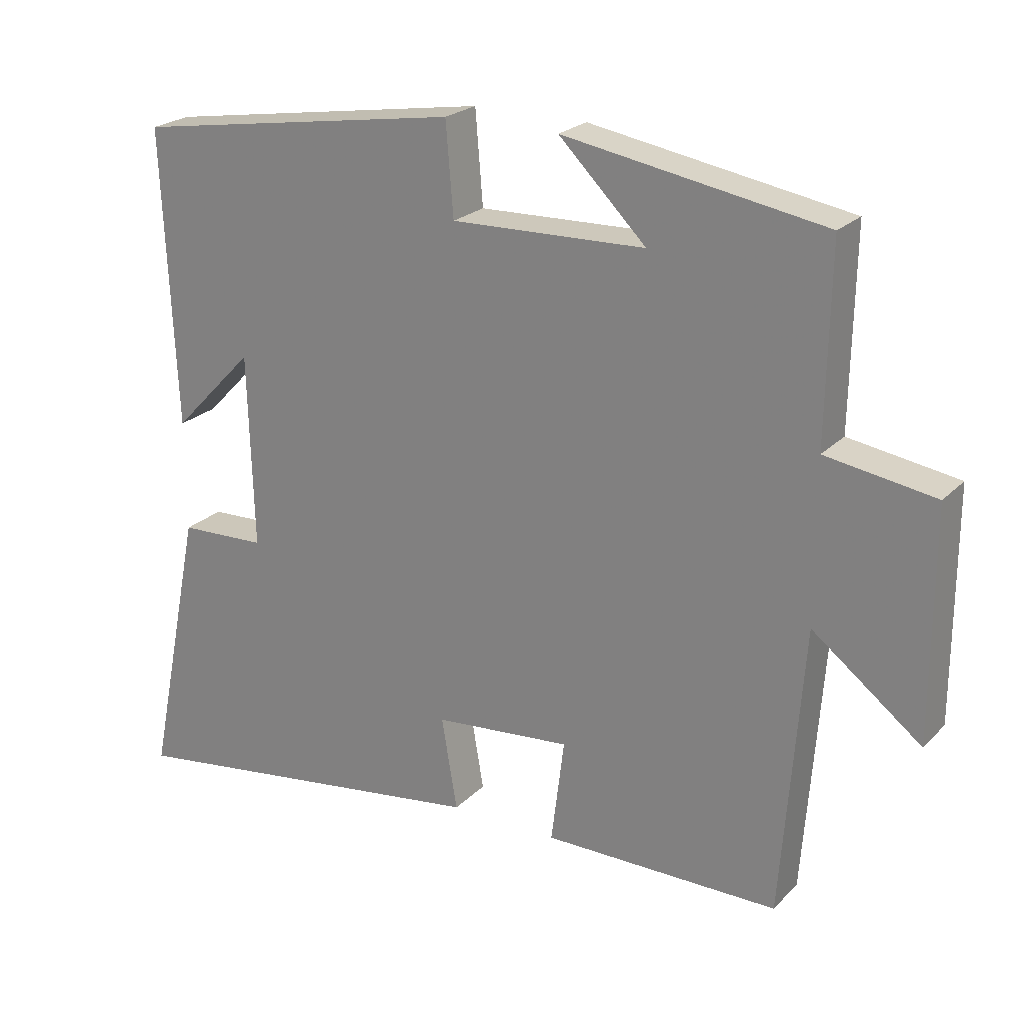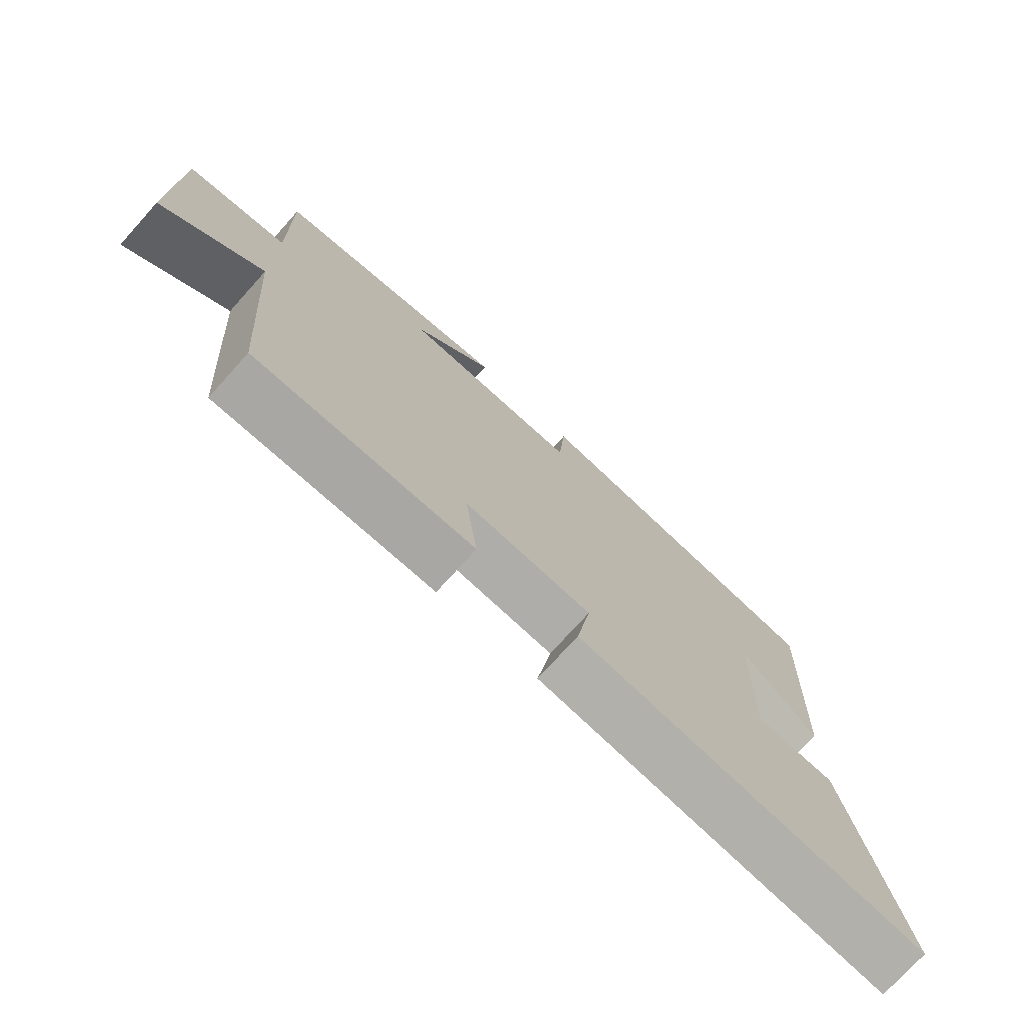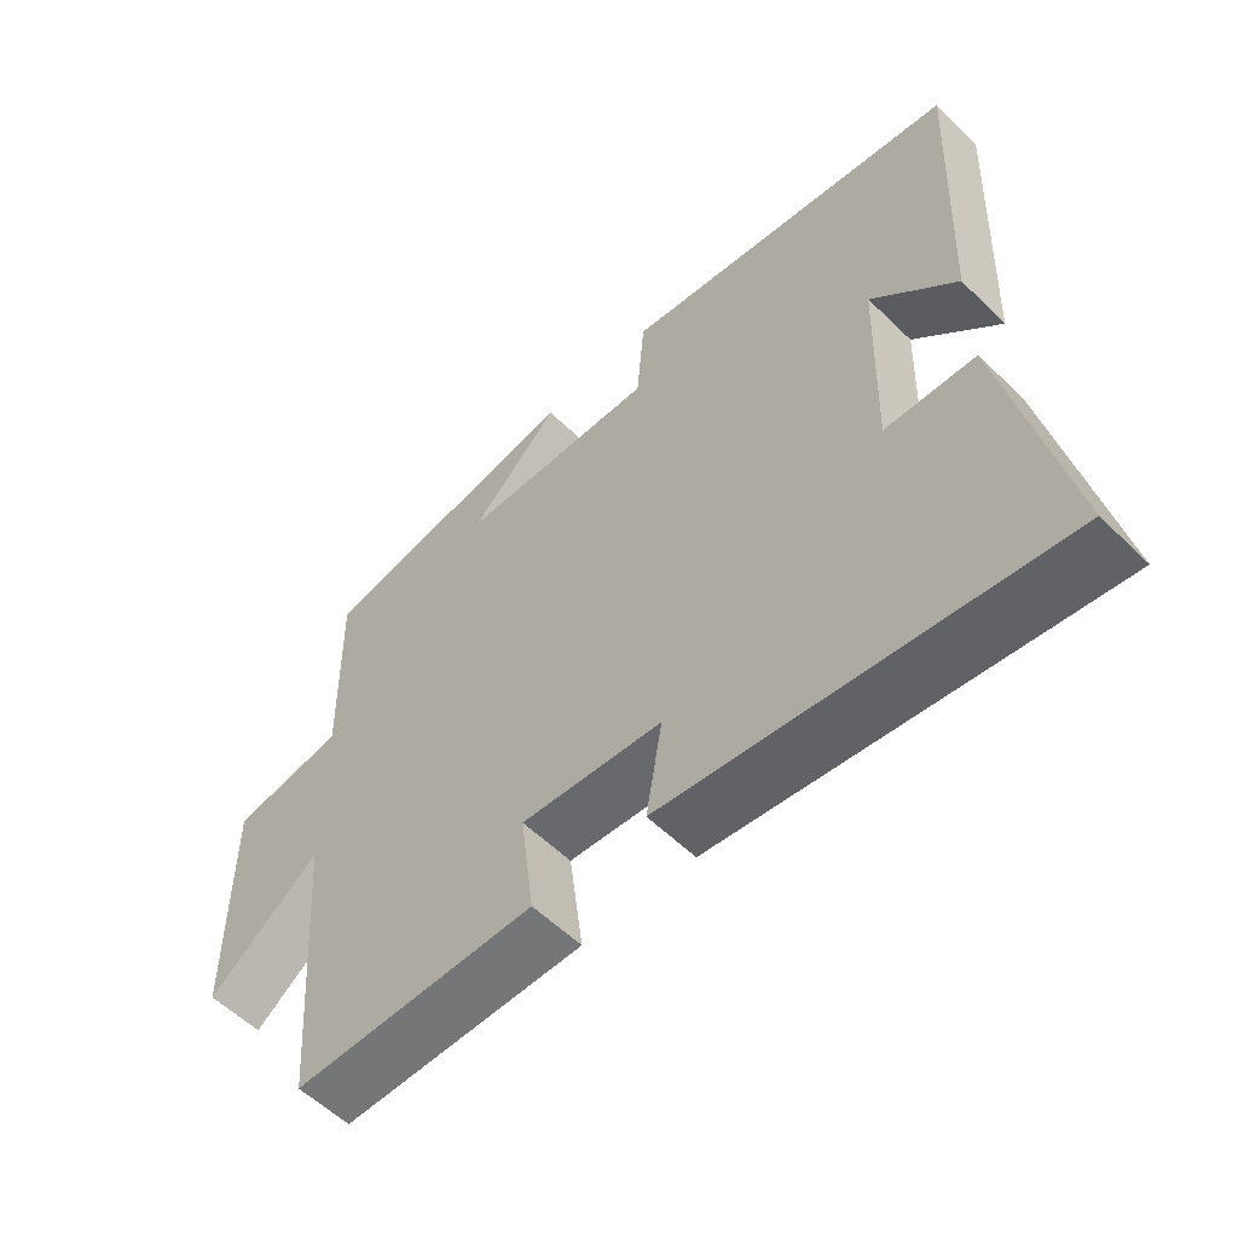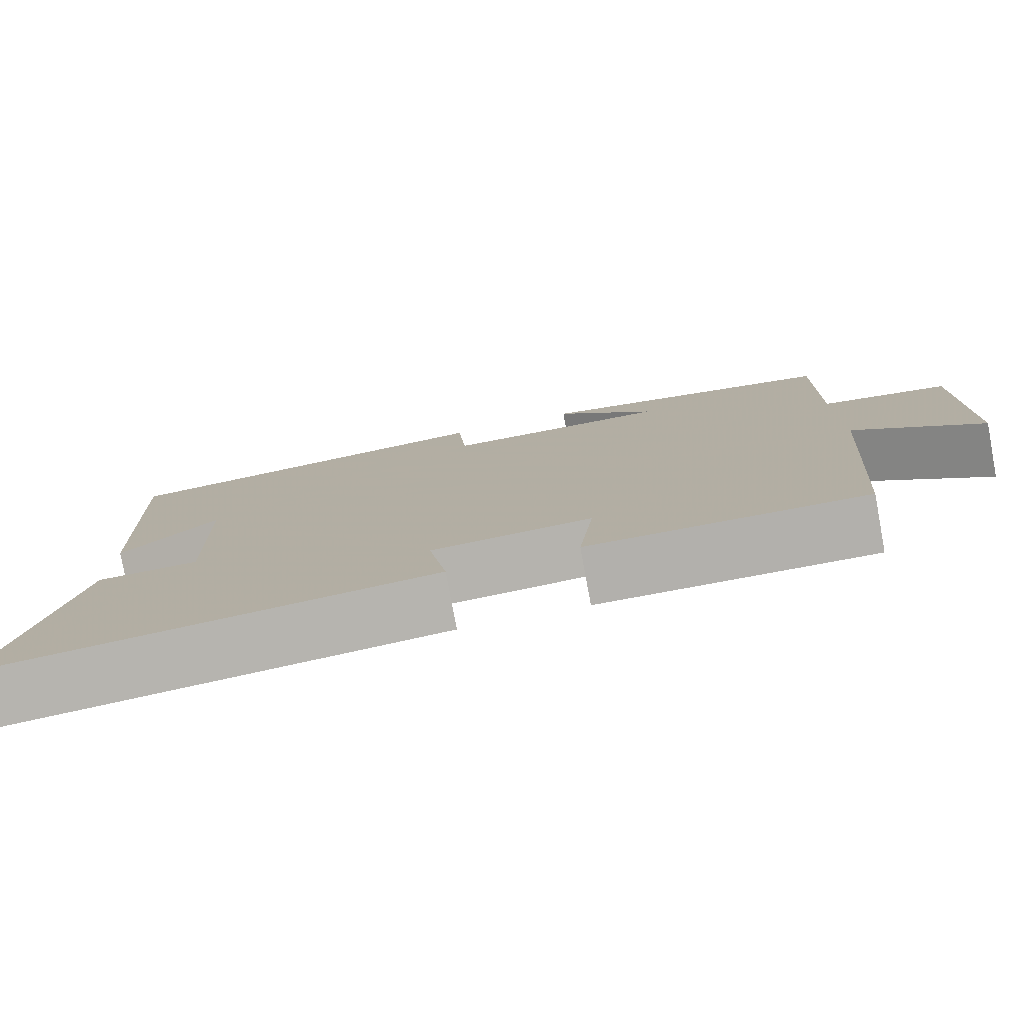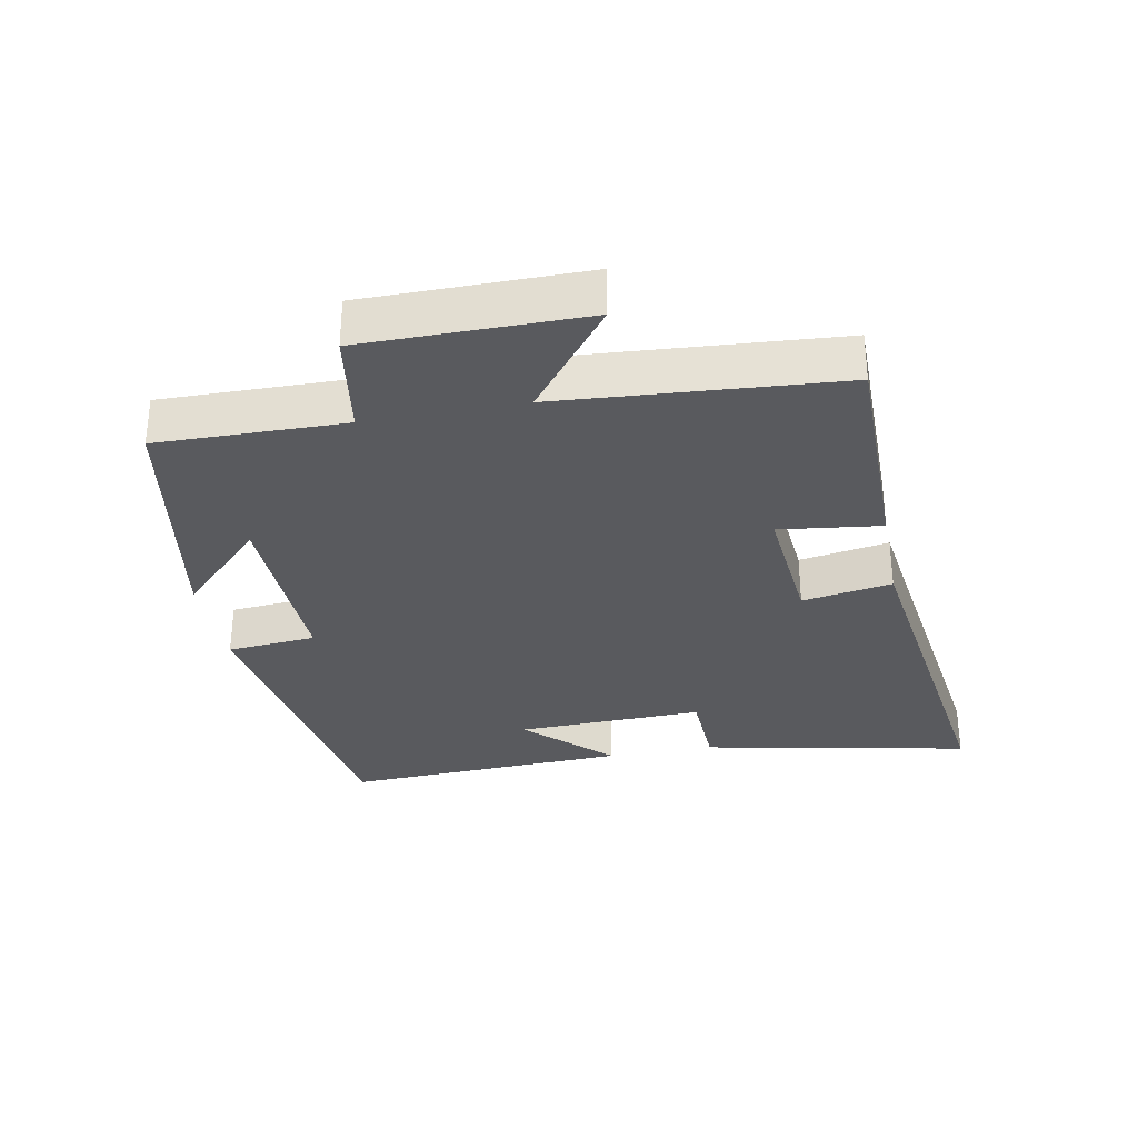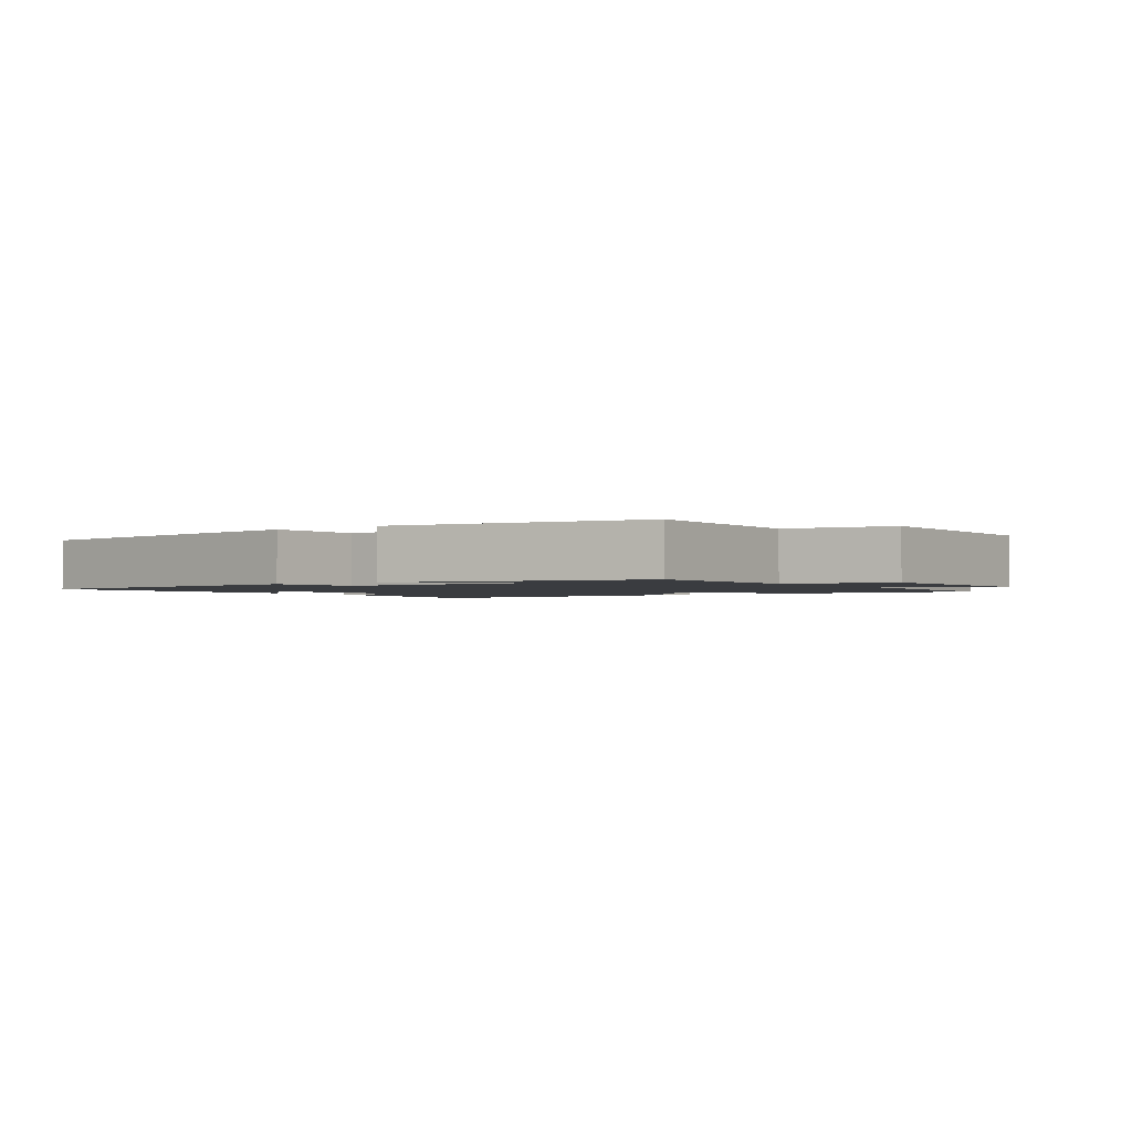
<metadata>
{"format":"obj","ext":"obj","renderer":"f3d","projection":"perspective","resolution":1024,"background":"white","views":[{"elev":23.0,"azim":31.9,"up":"+Z"},{"elev":-74.5,"azim":138.0,"up":"+Z"},{"elev":-56.7,"azim":-135.4,"up":"+Z"},{"elev":-78.8,"azim":10.5,"up":"+Z"},{"elev":-31.5,"azim":100.8,"up":"+Y"},{"elev":-1.7,"azim":34.7,"up":"+Y"}]}
</metadata>
<code>
v -0.582 0.07 -0.576
v -0.5 0.07 -0.171
v -0.373 0.07 -0.166
v -0.381 0.07 0.116
v -0.5 0.07 -0.007
v -0.519 0.07 0.425
v -0.039 0.07 0.5
v -0.028 0.07 0.366
v 0.254 0.07 0.374
v 0.127 0.07 0.5
v 0.505 0.07 0.435
v 0.5 0.07 0.154
v 0.659 0.07 0.129
v 0.659 0.07 -0.203
v 0.5 0.07 -0.08
v 0.469 0.07 -0.5
v 0.125 0.07 -0.5
v 0.144 0.07 -0.347
v -0.056 0.07 -0.365
v -0.033 0.07 -0.5
v -0.582 0 -0.576
v -0.5 0 -0.171
v -0.373 0 -0.166
v -0.381 0 0.116
v -0.5 0 -0.007
v -0.519 0 0.425
v -0.039 0 0.5
v -0.028 0 0.366
v 0.254 0 0.374
v 0.127 0 0.5
v 0.505 0 0.435
v 0.5 0 0.154
v 0.659 0 0.129
v 0.659 0 -0.203
v 0.5 0 -0.08
v 0.469 0 -0.5
v 0.125 0 -0.5
v 0.144 0 -0.347
v -0.056 0 -0.365
v -0.033 0 -0.5
f 1 2 3
f 20 1 3
f 19 20 3
f 18 19 3 4
f 15 16 17 18
f 15 18 4
f 12 13 14 15
f 12 15 4
f 9 10 11 12
f 8 9 12 4
f 7 8 4
f 4 5 6 7
f 23 22 21
f 23 21 40
f 23 40 39
f 24 23 39 38
f 38 37 36 35
f 24 38 35
f 35 34 33 32
f 24 35 32
f 32 31 30 29
f 24 32 29 28
f 24 28 27
f 27 26 25 24
f 1 21 22 2
f 2 22 23 3
f 3 23 24 4
f 4 24 25 5
f 5 25 26 6
f 6 26 27 7
f 7 27 28 8
f 8 28 29 9
f 9 29 30 10
f 10 30 31 11
f 11 31 32 12
f 12 32 33 13
f 13 33 34 14
f 14 34 35 15
f 15 35 36 16
f 16 36 37 17
f 17 37 38 18
f 18 38 39 19
f 19 39 40 20
f 20 40 21 1

</code>
